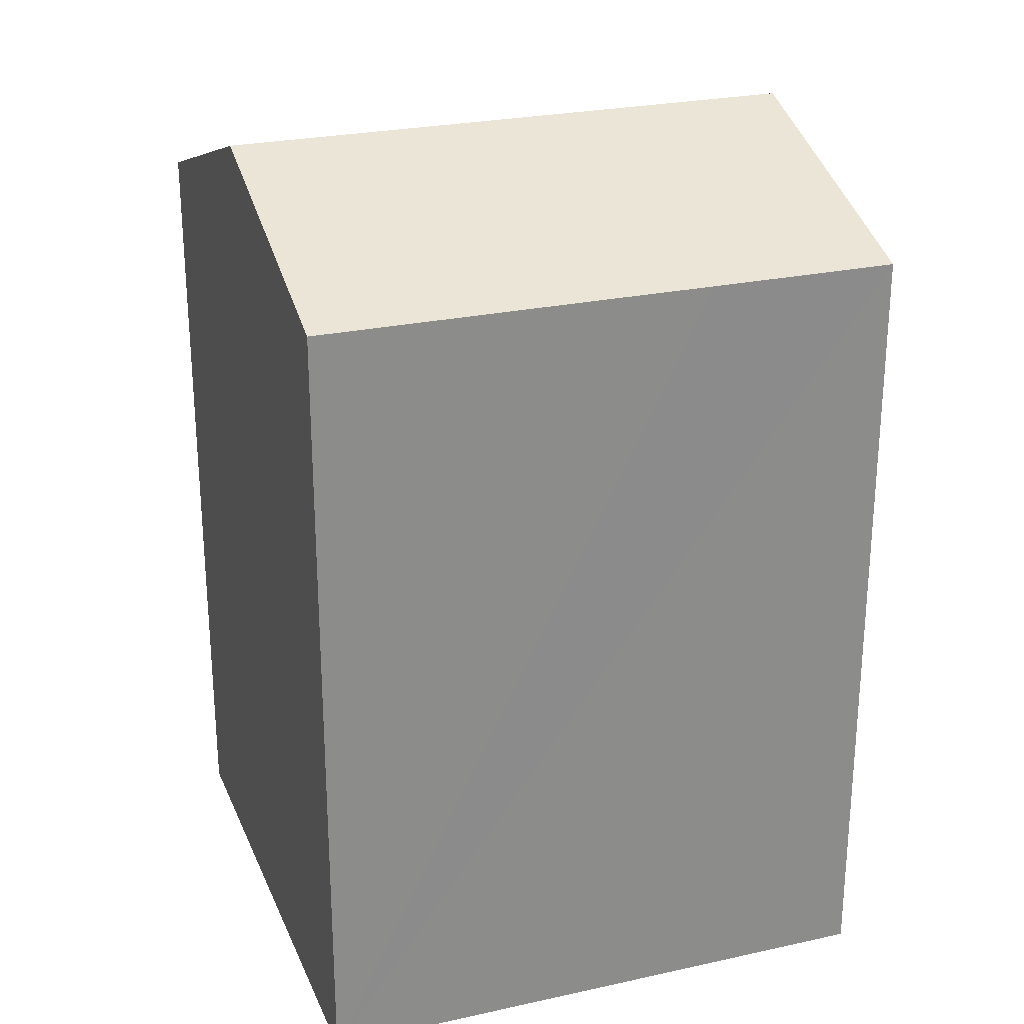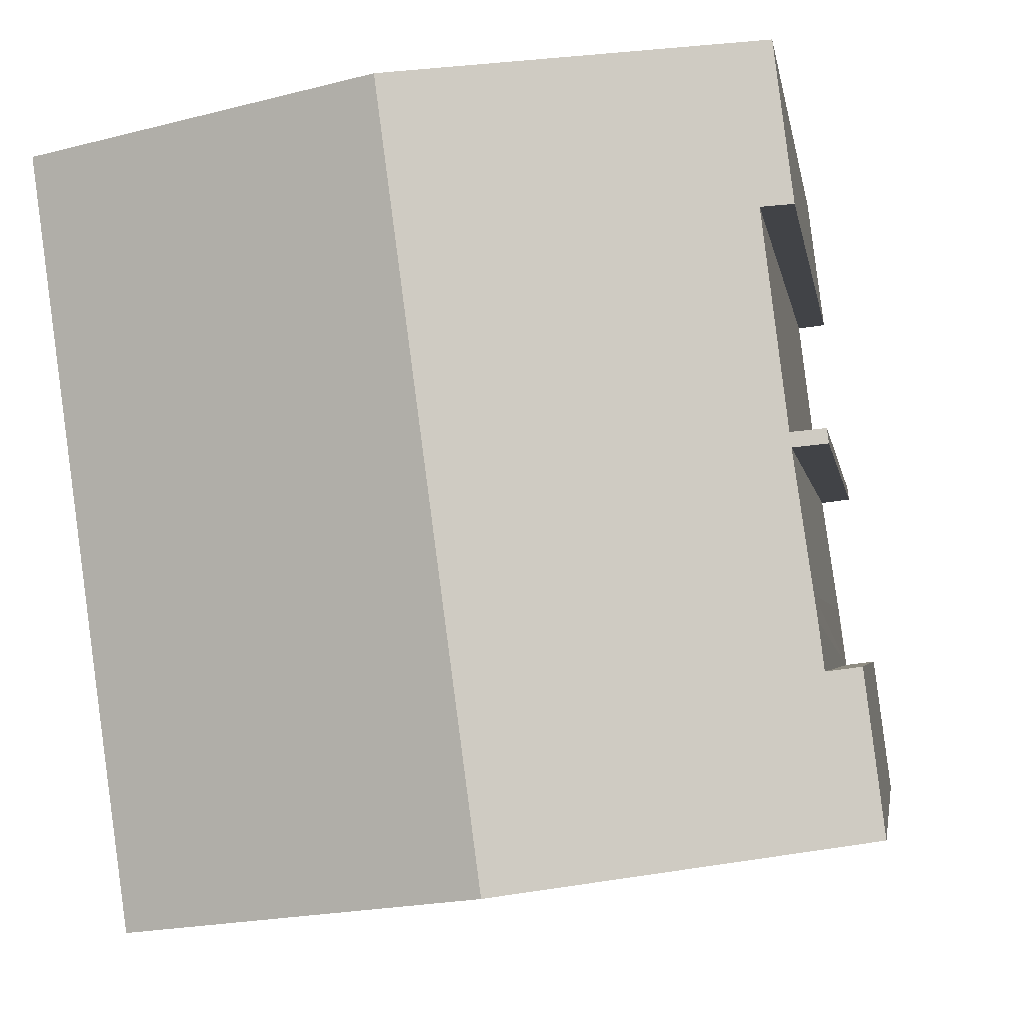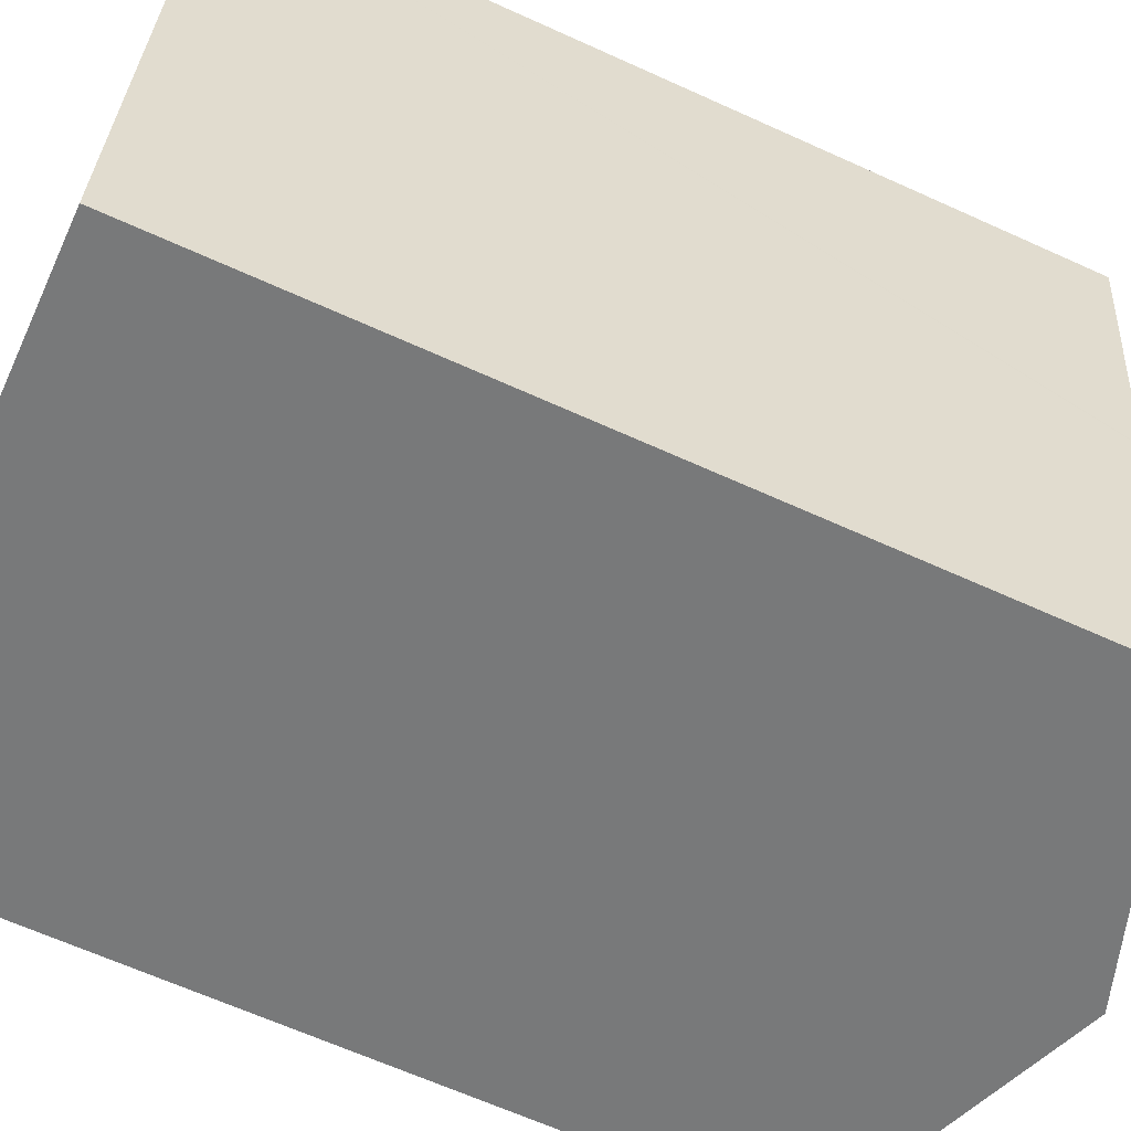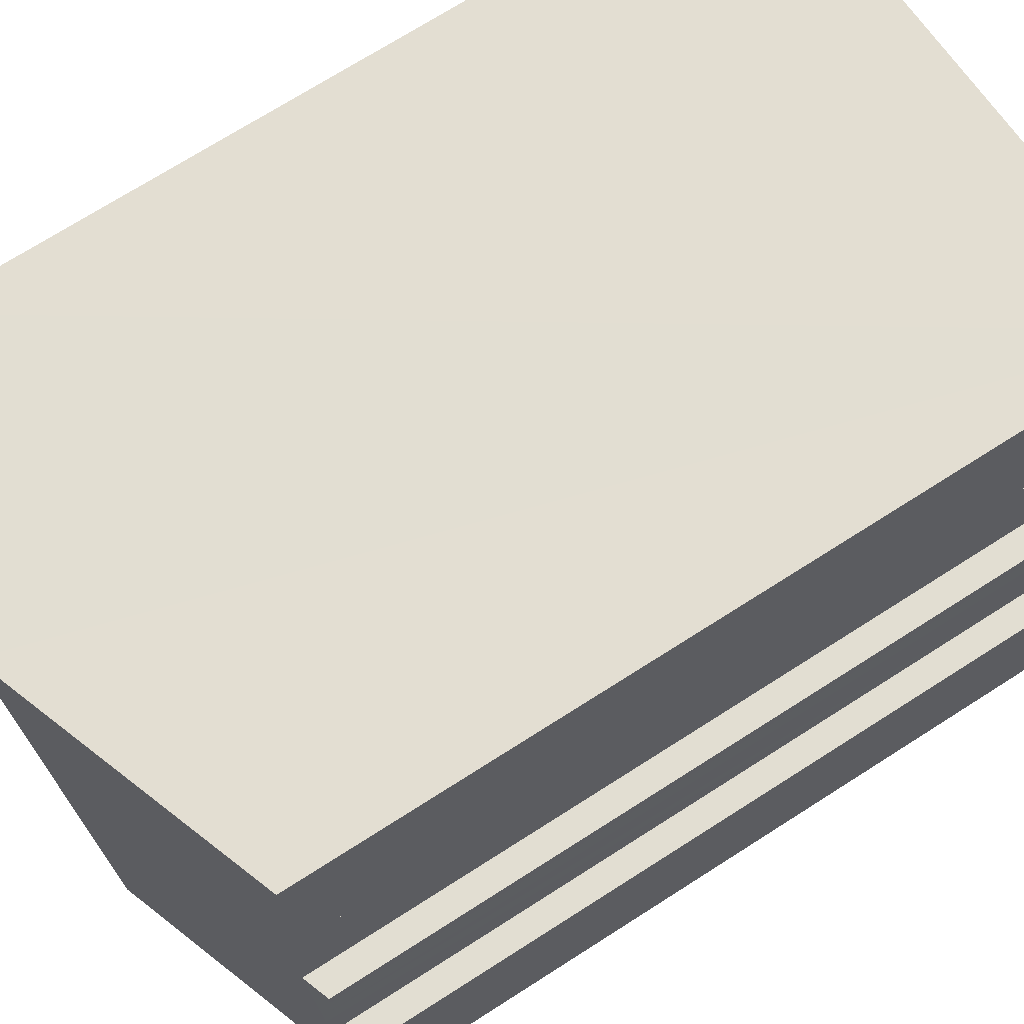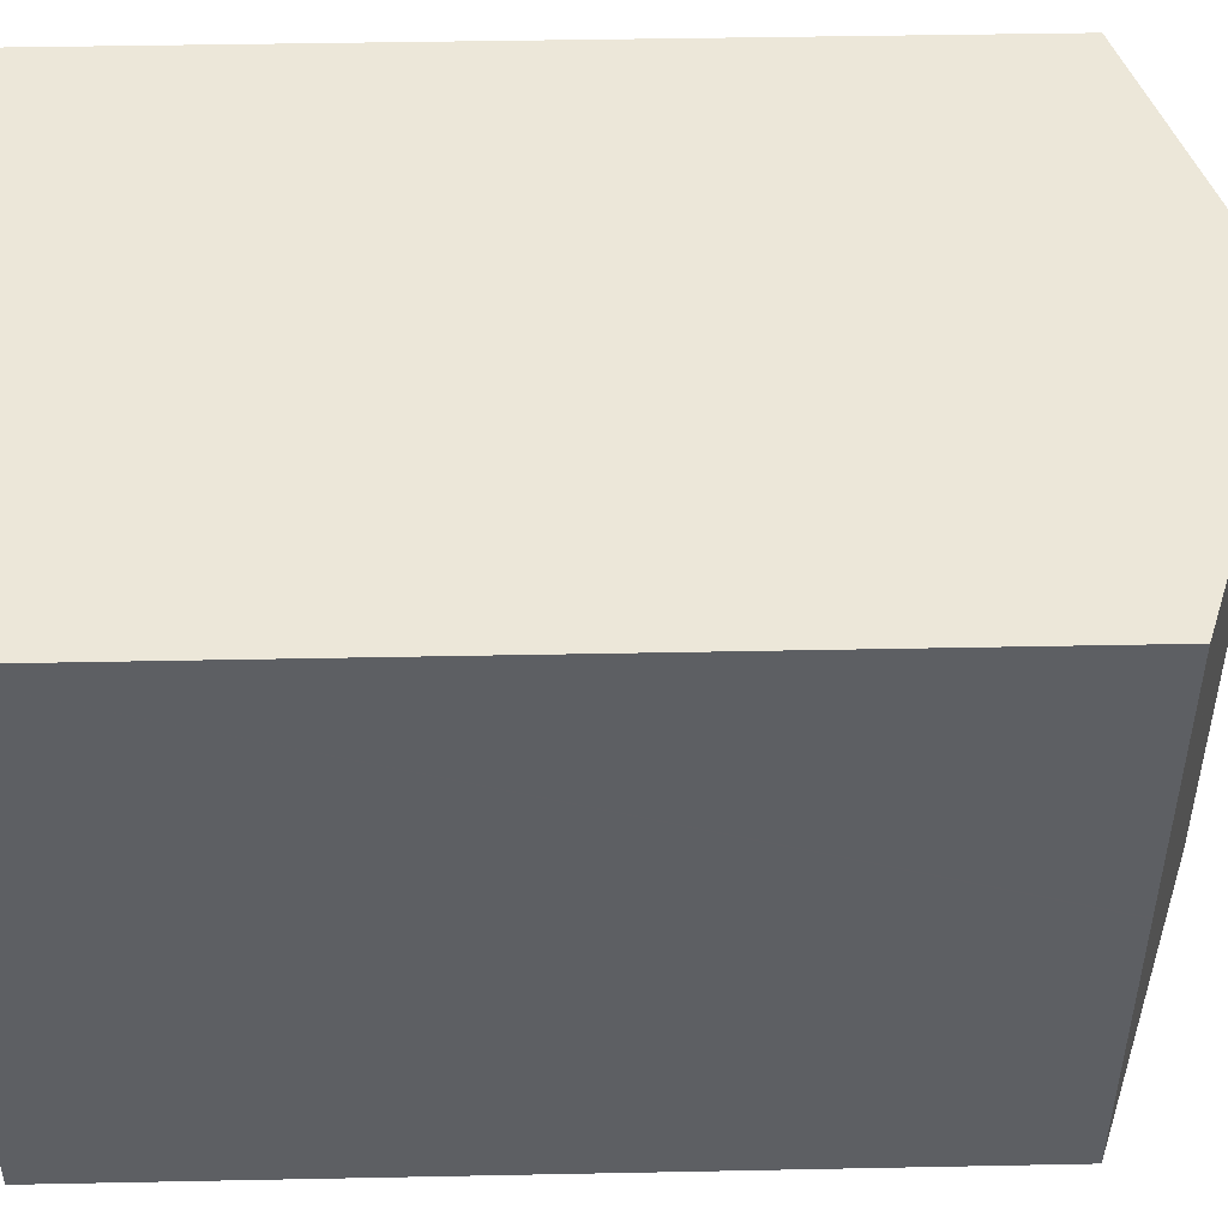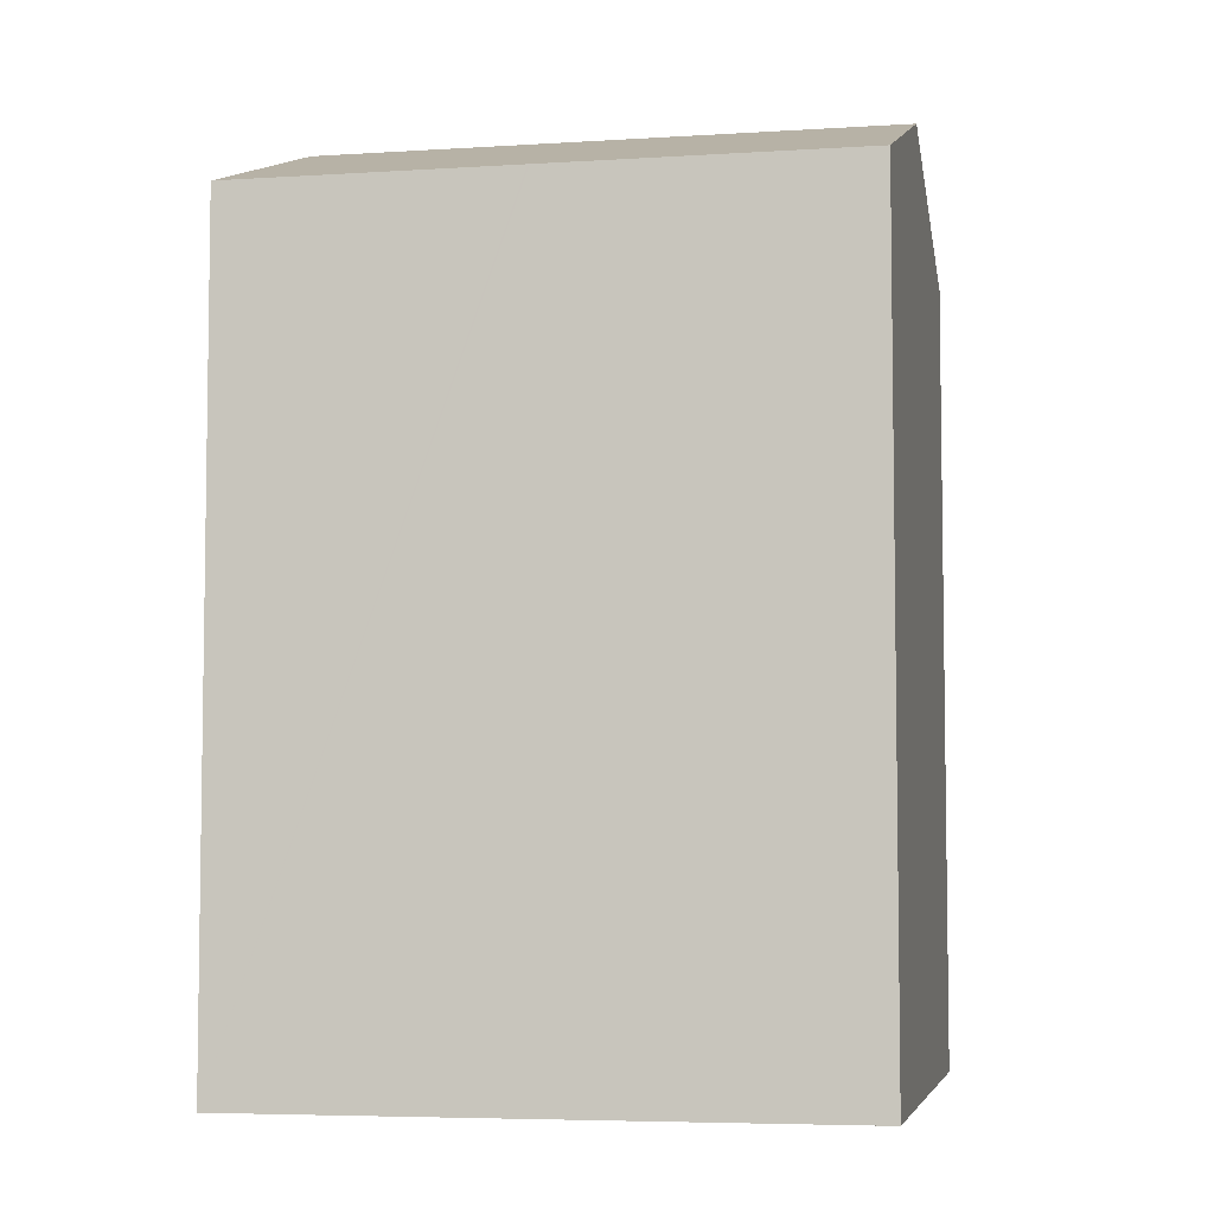
<metadata>
{"format":"obj","ext":"obj","renderer":"f3d","projection":"perspective","resolution":1024,"background":"white","views":[{"elev":25.7,"azim":78.1,"up":"+Y"},{"elev":-2.7,"azim":-172.3,"up":"+Z"},{"elev":-64.8,"azim":65.4,"up":"+Z"},{"elev":72.2,"azim":-122.5,"up":"+Z"},{"elev":41.9,"azim":88.6,"up":"+Z"},{"elev":-5.6,"azim":108.7,"up":"+Y"}]}
</metadata>
<code>
v  14.77 19.57 5.654
v  8.785 21.97 13.42
v  15.67 19.57 12.51
v  14.76 19.57 5.613
v  14.4 19.57 2.807
v  13.79 19.57 -1.808
v  6.885 21.97 -0.903
v  1.952 19.59 14.32
v  2.177 19.81 11.27
v  1.563 19.59 11.34
v  1.01 19.59 7.312
v  1.63 19.82 6.952
v  0.975 19.59 7.035
v  1.665 19.82 7.229
v  1.244 19.8 4.337
v  1.176 19.8 3.872
v  1.061 19.8 2.979
v  0.397 19.57 3.065
v  0 19.57 1.199e-15
v  0 0 0
v  0.397 -1.877e-16 3.065
v  1.061 -1.824e-16 2.979
v  1.244 -2.656e-16 4.337
v  1.176 -2.371e-16 3.872
v  1.63 -4.257e-16 6.952
v  0.975 -4.308e-16 7.035
v  1.01 -4.477e-16 7.312
v  1.665 -4.426e-16 7.229
v  2.177 -6.899e-16 11.27
v  1.563 -6.945e-16 11.34
v  1.952 -8.771e-16 14.32
v  15.67 -7.663e-16 12.51
v  8.785 -8.219e-16 13.42
v  6.885 5.529e-17 -0.903
v  13.79 1.107e-16 -1.808
v  14.4 -1.719e-16 2.807
v  14.76 -3.437e-16 5.613
v  14.77 -3.462e-16 5.654
g defaultobject
f 1 2 3
f 2 1 4
f 2 4 5
f 2 5 6
f 2 6 7
f 8 9 10
f 11 12 13
f 2 7 8
f 9 8 7
f 14 9 7
f 12 14 7
f 11 14 12
f 15 12 7
f 16 15 7
f 17 16 7
f 18 17 7
f 19 18 7
f 20 18 19
f 18 20 21
f 22 16 17
f 16 22 15
f 15 22 23
f 23 22 24
f 15 25 12
f 25 15 23
f 26 11 13
f 11 26 27
f 28 9 14
f 9 28 29
f 30 8 10
f 8 30 31
f 18 22 17
f 22 18 21
f 11 28 14
f 28 11 27
f 31 2 8
f 2 31 3
f 3 31 32
f 32 31 33
f 25 13 12
f 13 25 26
f 29 10 9
f 10 29 30
f 6 19 7
f 19 6 20
f 20 6 34
f 34 6 35
f 32 1 3
f 1 32 4
f 4 32 5
f 5 32 6
f 6 32 36
f 6 36 35
f 36 32 37
f 37 32 38
f 33 38 32
f 38 33 31
f 38 31 37
f 37 31 36
f 36 31 35
f 35 31 29
f 29 31 30
f 27 25 28
f 25 27 26
f 29 34 35
f 34 29 28
f 34 28 25
f 34 25 23
f 34 23 22
f 34 22 20
f 22 23 24
f 20 22 21

</code>
